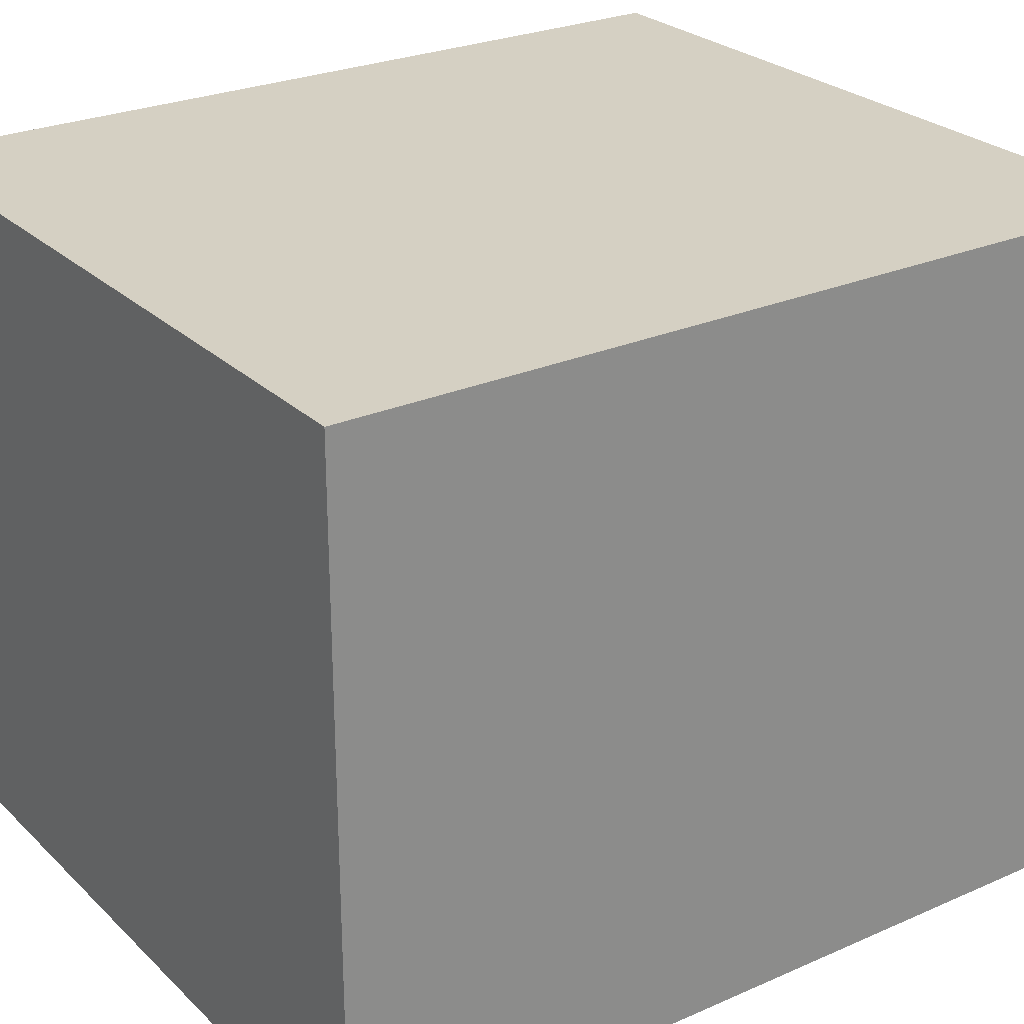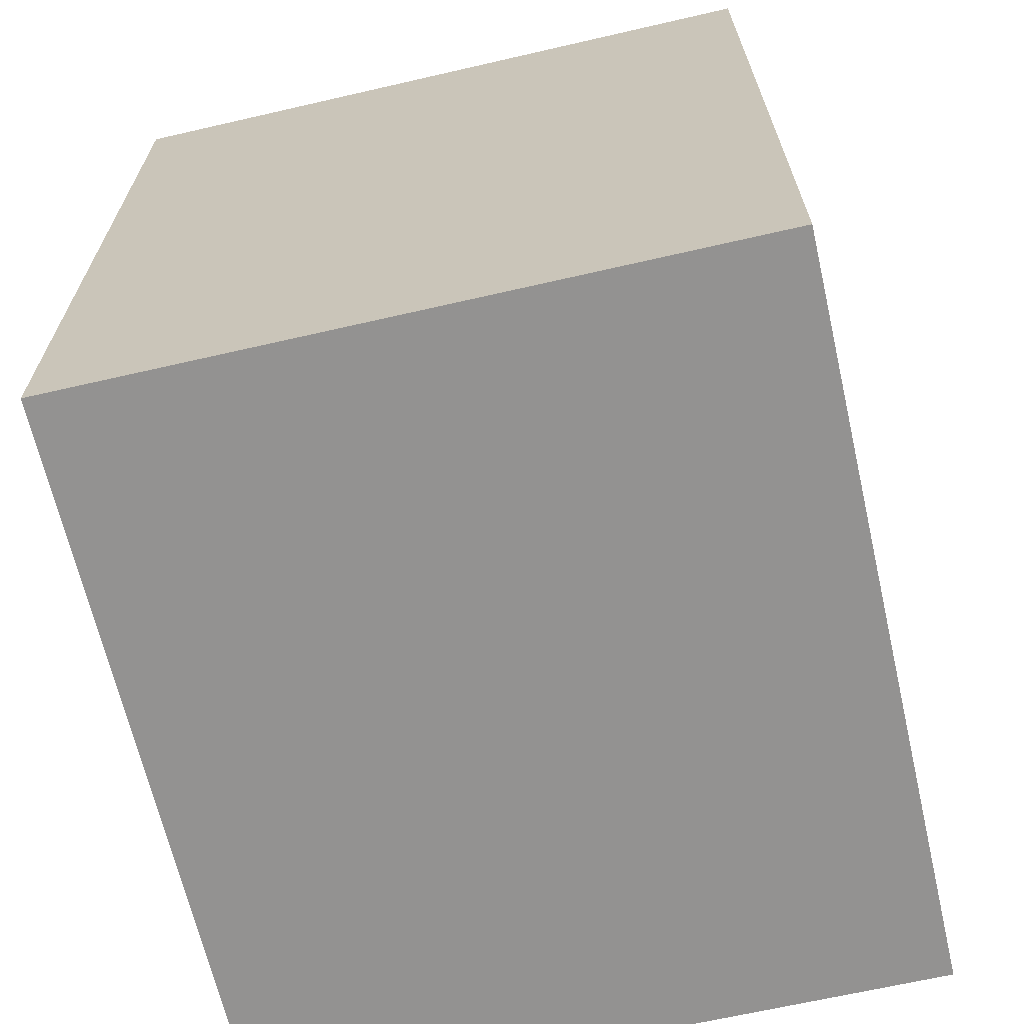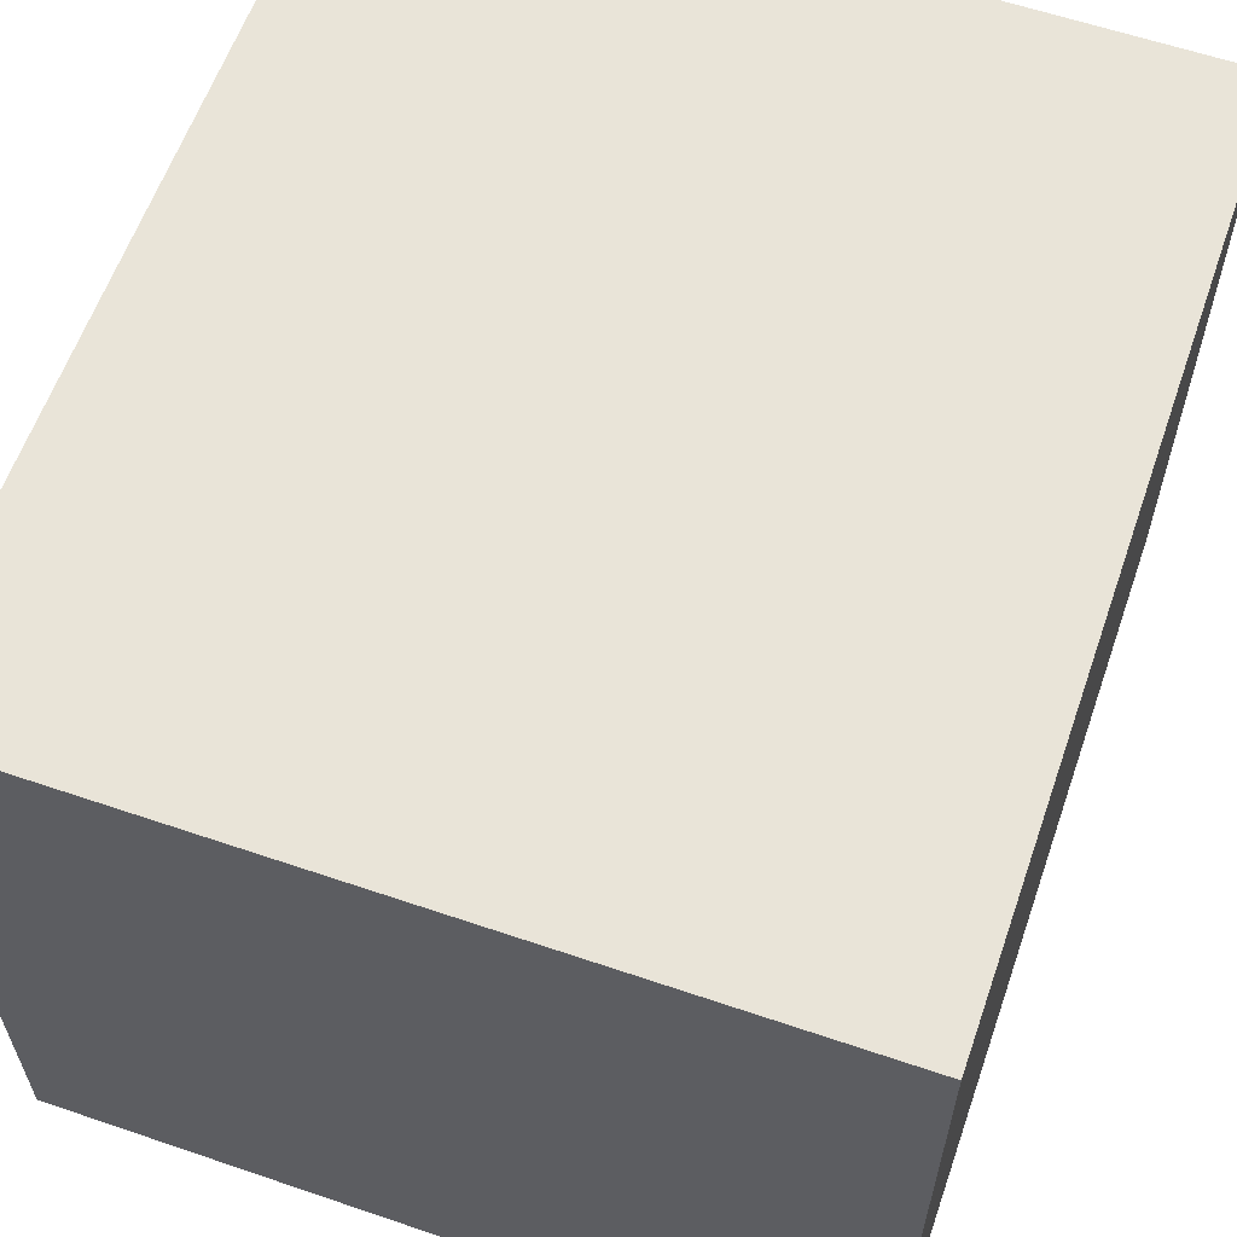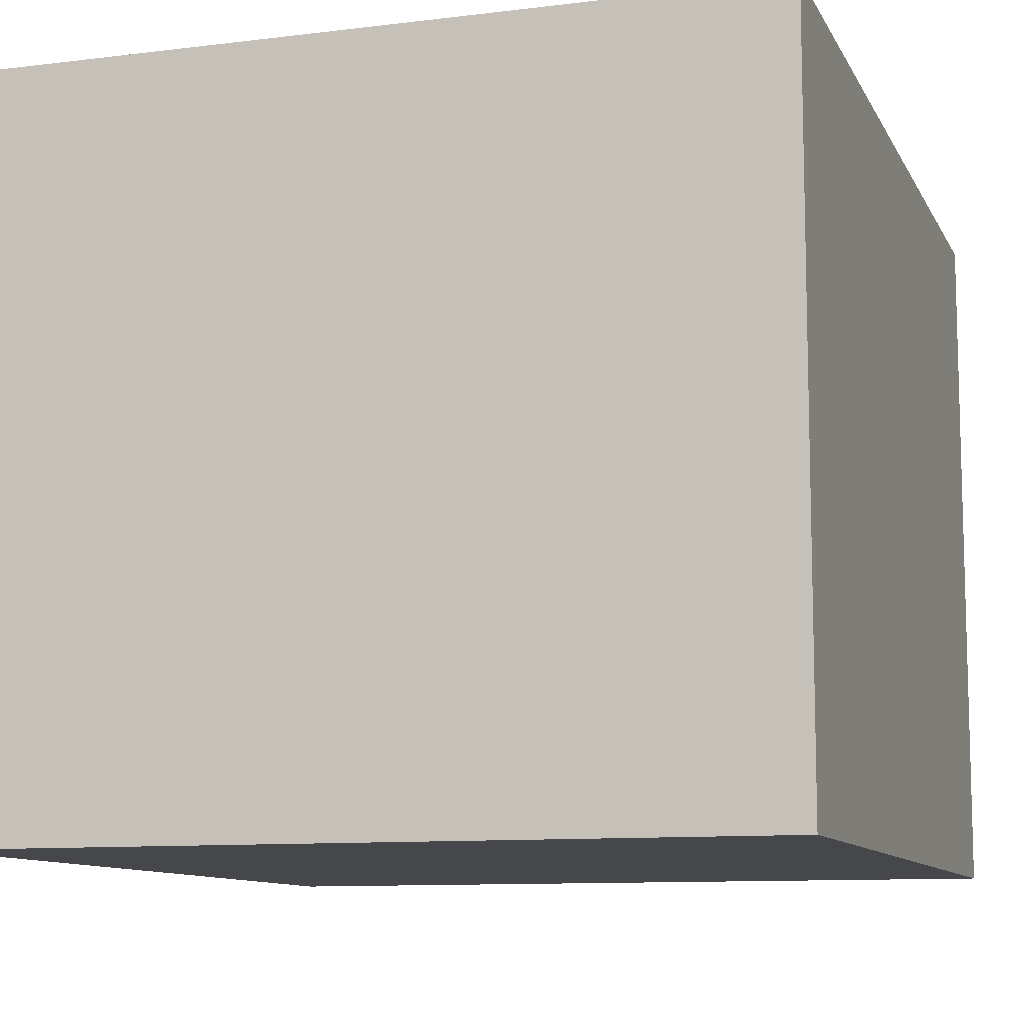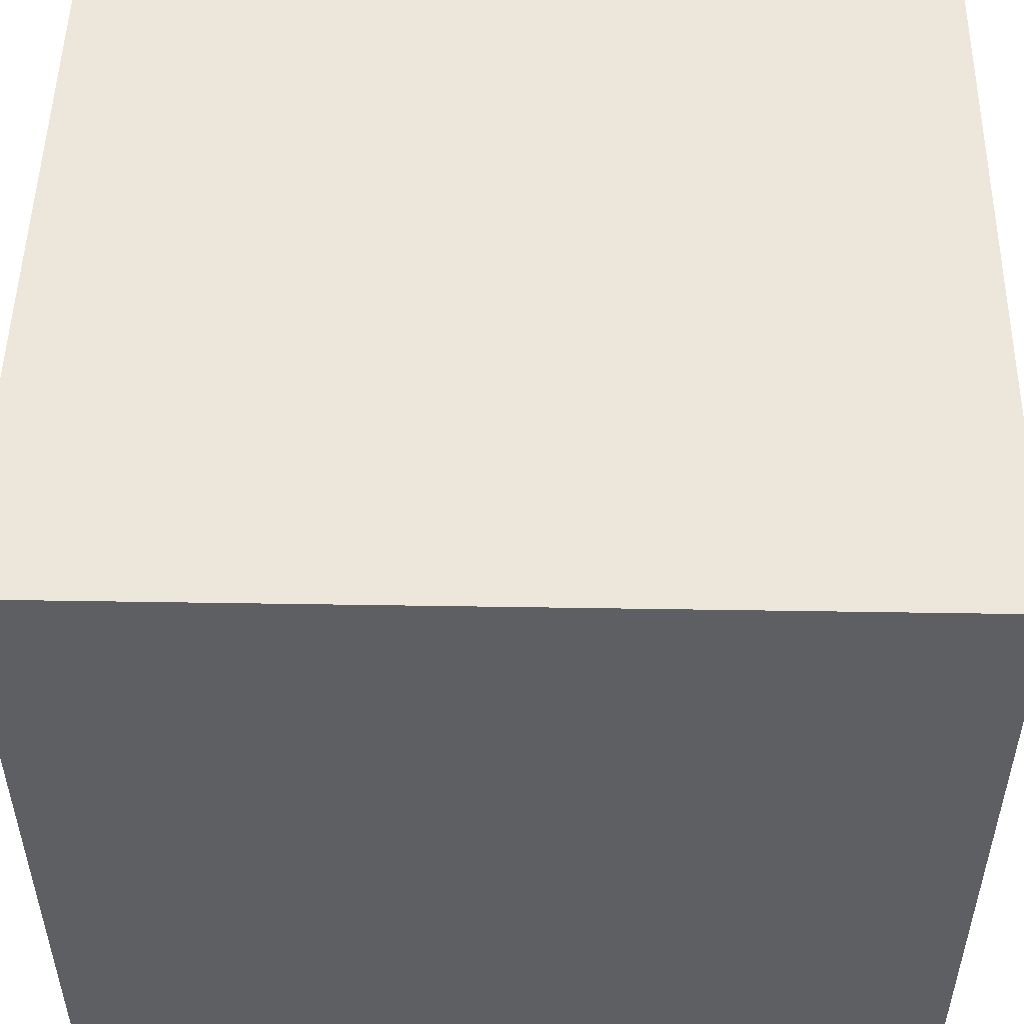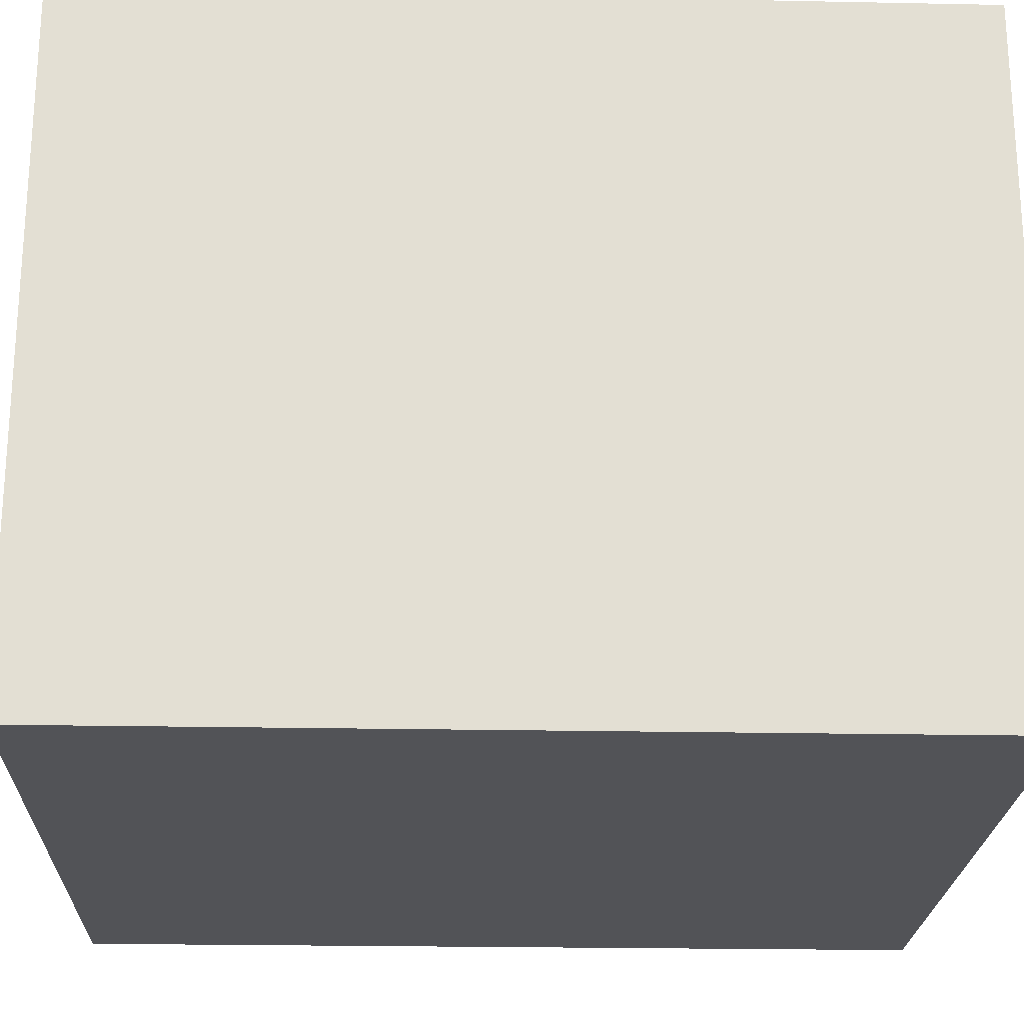
<metadata>
{"format":"obj","ext":"obj","renderer":"f3d","projection":"perspective","resolution":1024,"background":"white","views":[{"elev":26.2,"azim":55.3,"up":"+Y"},{"elev":-66.5,"azim":103.0,"up":"+Z"},{"elev":60.5,"azim":19.2,"up":"+Y"},{"elev":-10.2,"azim":17.6,"up":"+Y"},{"elev":50.5,"azim":-89.0,"up":"+Y"},{"elev":-22.3,"azim":-92.0,"up":"+Y"}]}
</metadata>
<code>
g Mesh1 Model
v 0 0 -0
v 0 0 -1.89
v 1.67 0 -1.89
v 1.67 0 -0
f 1 2 3 4
v 0 1.51 -0
v 0 1.51 -1.89
f 2 1 5 6
v 1.67 1.51 -0
f 1 4 7 5
v 1.67 1.51 -1.89
f 4 3 8 7
f 3 2 6 8
f 6 5 7 8

</code>
